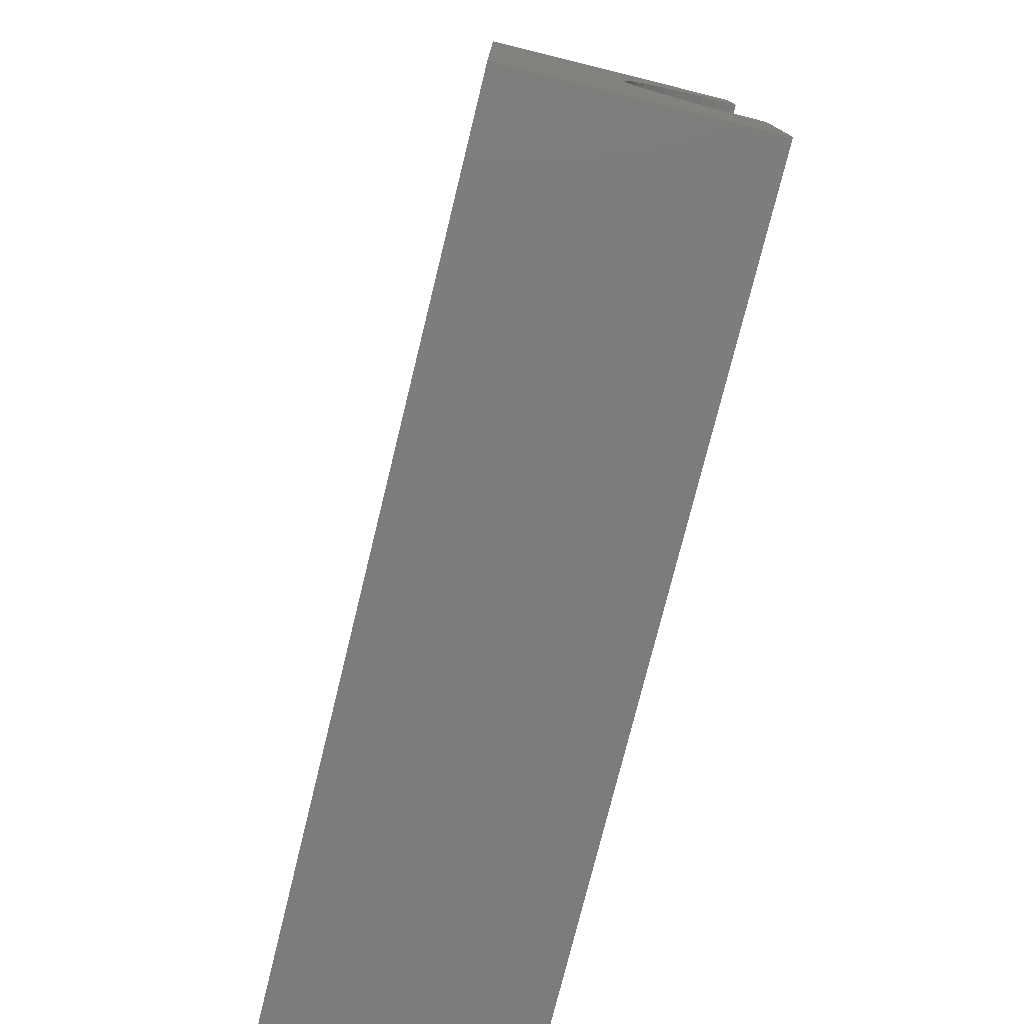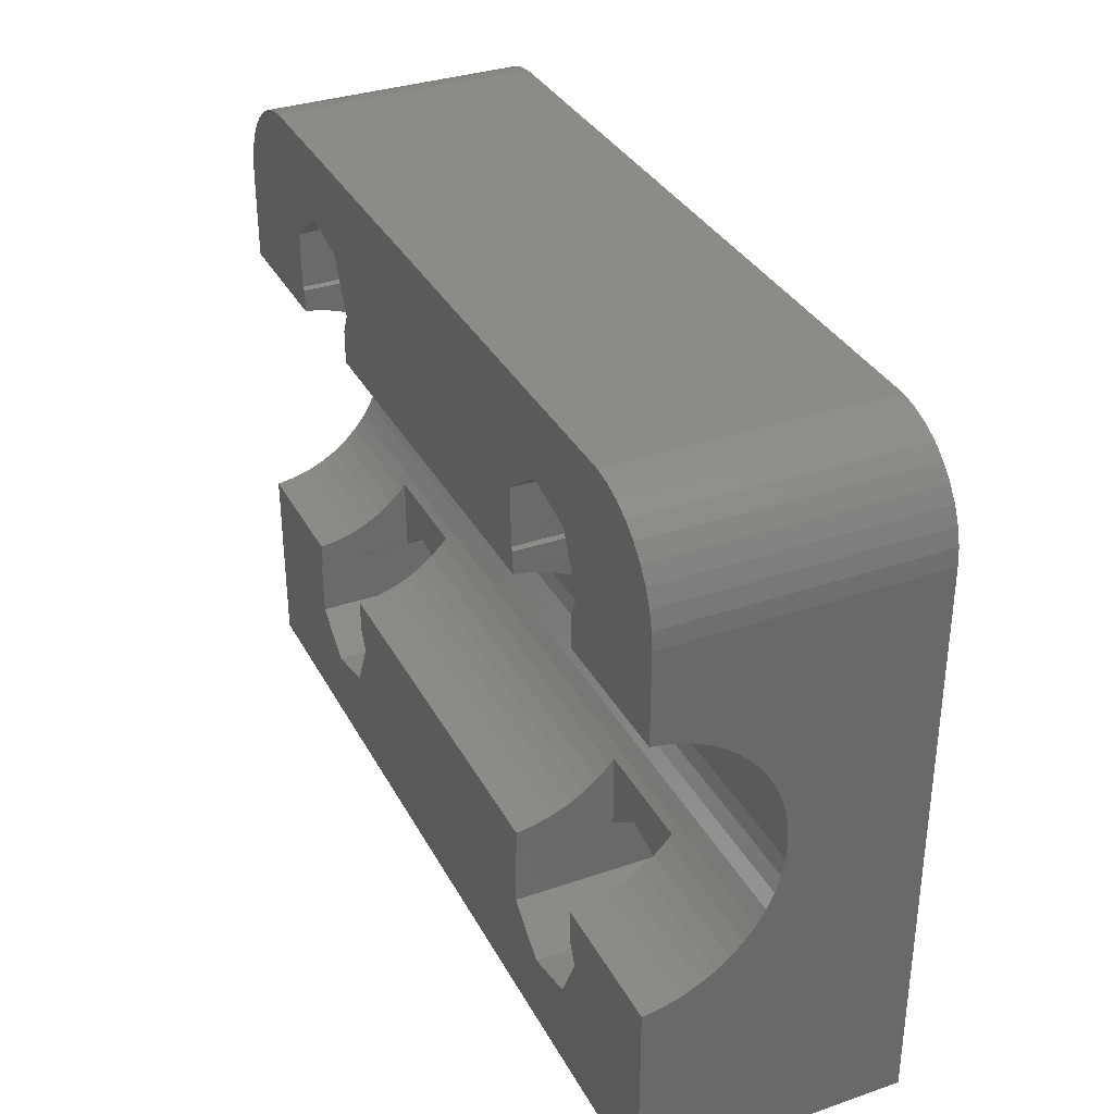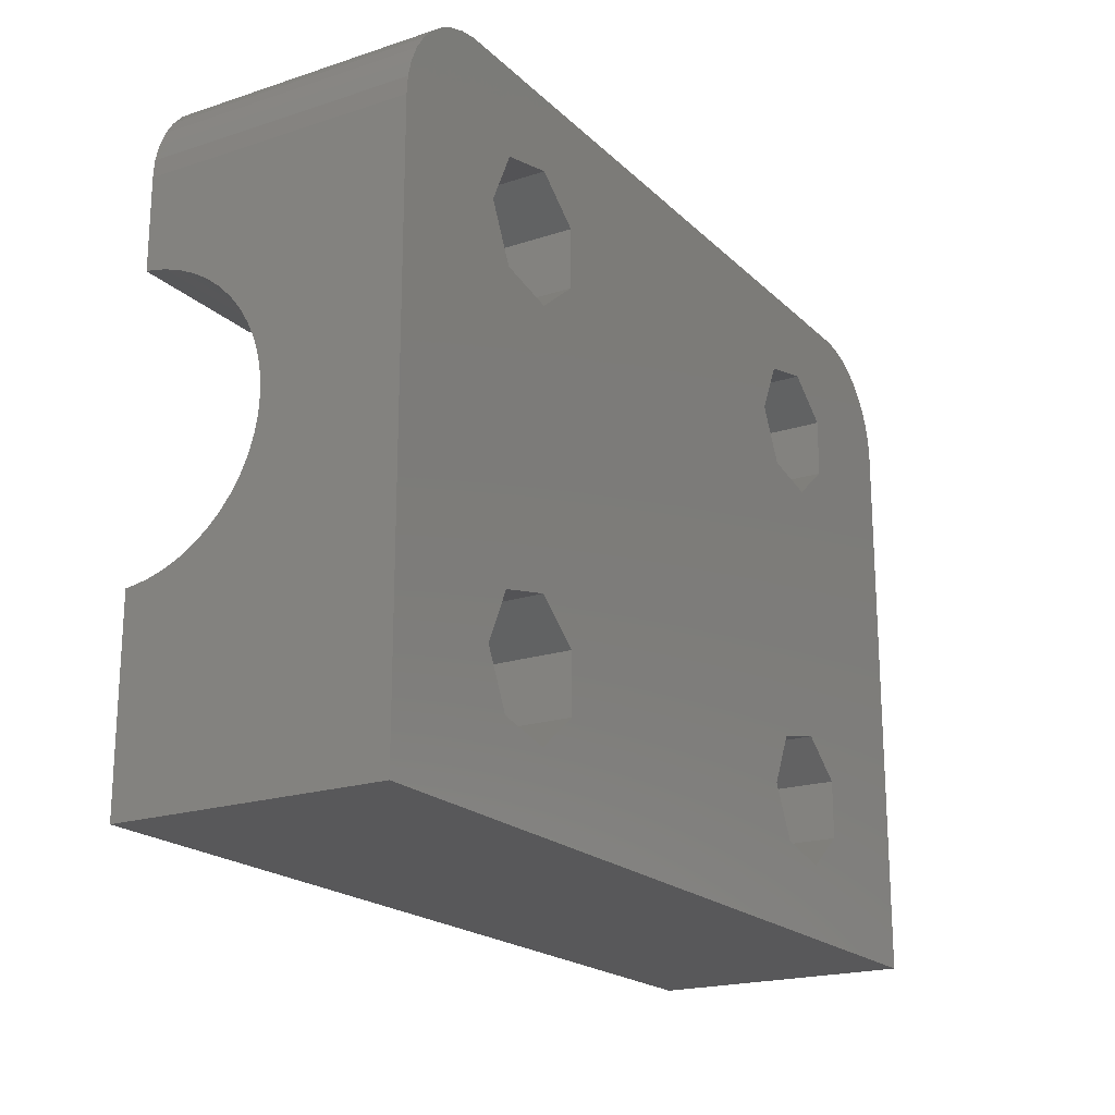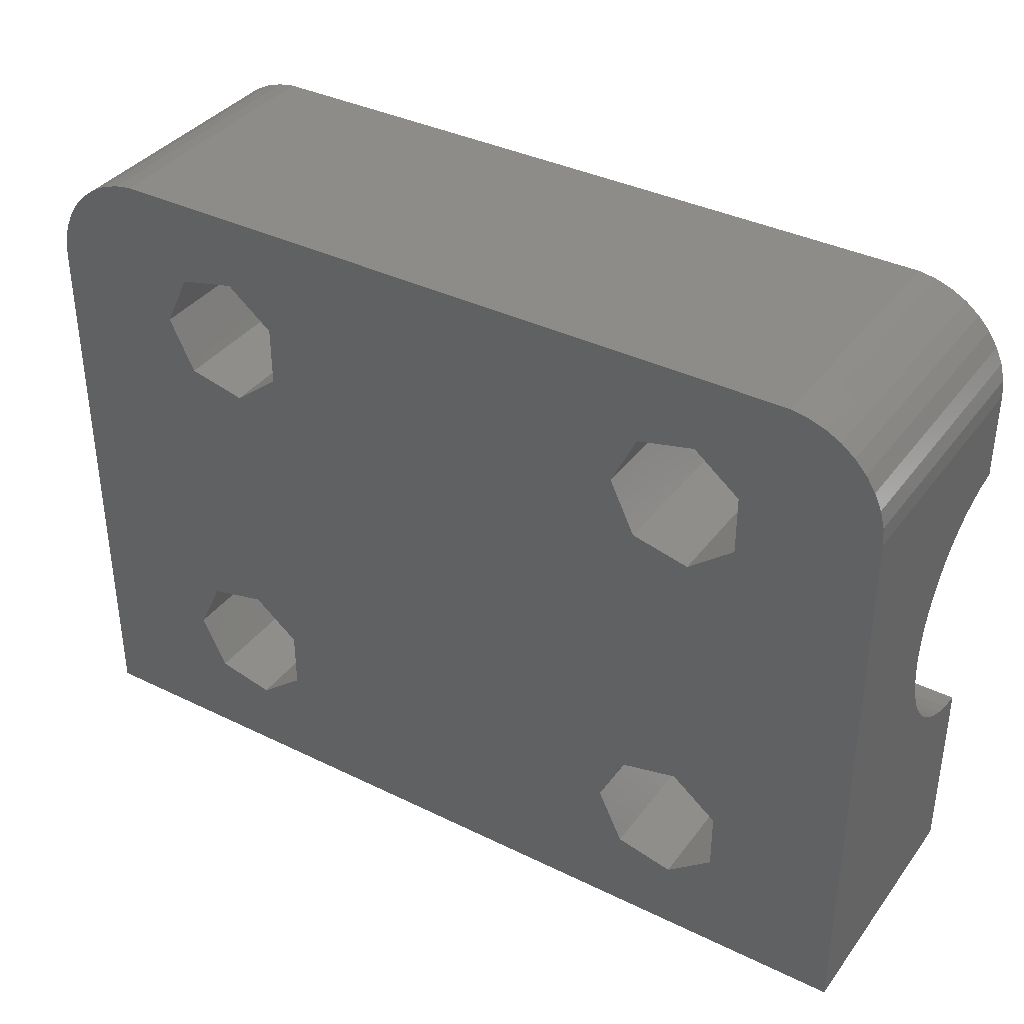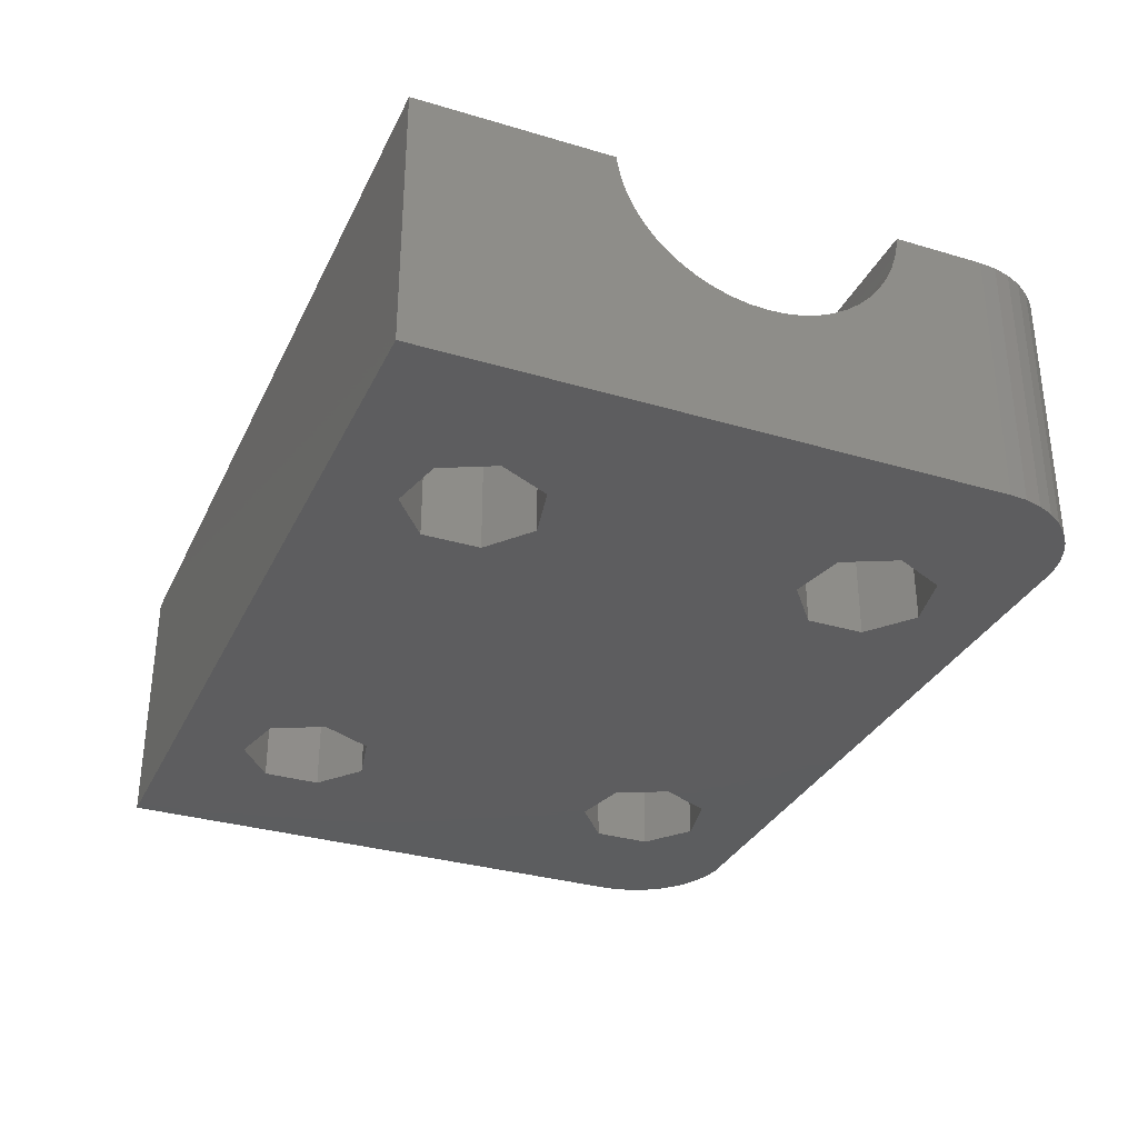
<metadata>
{"format":"stl","ext":"stl","renderer":"f3d","projection":"perspective","resolution":1024,"background":"white","views":[{"elev":-76.1,"azim":-103.8,"up":"+Y"},{"elev":34.1,"azim":65.2,"up":"+Y"},{"elev":-19.9,"azim":121.2,"up":"+Y"},{"elev":37.1,"azim":-147.8,"up":"+Y"},{"elev":-32.4,"azim":67.5,"up":"+Z"}]}
</metadata>
<code>
# stl→obj: 242 verts, 496 faces
v -10.25 9.64 0
v -10.25 9.64 7.6
v 10.25 9.64 0
v -6.146 7.16 0
v -7.78 7.533 0
v -9.09 6.488 0
v -6.146 7.16 7.6
v 10.25 9.64 7.6
v -7.78 7.533 7.6
v -9.09 6.488 7.6
v -10.74 9.558 0
v -10.74 9.558 7.6
v -11.21 9.397 0
v -11.21 9.397 7.6
v -11.64 9.162 0
v -11.64 9.162 7.6
v -12.03 8.857 0
v -12.03 8.857 7.6
v -12.37 8.493 0
v -12.37 8.493 7.6
v -12.64 8.078 0
v -12.64 8.078 7.6
v -12.84 7.624 0
v -12.84 7.624 7.6
v -12.96 7.144 0
v -12.96 7.144 7.6
v -13 -0.4942 3.93
v -13 0 3.9
v -13 6.65 0
v 13 -0.4942 3.93
v 13 -0.9812 4.019
v -13 -0.9812 4.019
v 13 -1.454 4.166
v -13 -1.454 4.166
v 13 -1.905 4.37
v -13 -1.905 4.37
v 13 -2.329 4.626
v -13 -2.329 4.626
v -5.705 -2.551 4.8
v -8.995 -2.551 4.8
v -13 -2.719 4.931
v -8.995 -2.719 4.931
v -13 -3.069 5.281
v -8.995 -3.069 5.281
v -13 -3.374 5.671
v -8.995 -3.374 5.671
v -13 -3.63 6.095
v -8.995 -3.63 6.095
v -13 -3.834 6.546
v -8.995 -3.834 6.546
v -13 -3.981 7.019
v -8.995 -3.981 7.019
v -13 -4.07 7.506
v -8.995 -4.07 7.506
v -13 -4.076 7.6
v -8.995 -4.076 7.6
v -9.09 -4.812 7.6
v -9.09 -6.488 7.6
v -13 -9.65 0
v -13 -9.65 7.6
v -9.09 -4.812 0
v -6.146 -7.16 0
v 6.92 -7.533 0
v -7.78 -7.533 0
v -9.09 -6.488 0
v 13 -9.65 0
v 13 -9.65 7.6
v -6.146 -7.16 7.6
v -7.78 -7.533 7.6
v 6.92 -7.533 7.6
v -13 0.4942 3.93
v 13 0 3.9
v -13 0.9812 4.019
v 13 0.4942 3.93
v -13 1.454 4.166
v 13 0.9812 4.019
v -13 1.905 4.37
v 13 1.454 4.166
v -13 2.329 4.626
v 13 1.905 4.37
v -13 2.719 4.931
v -5.705 2.551 4.8
v -8.995 2.551 4.8
v 13 2.329 4.626
v -13 3.069 5.281
v -8.995 2.719 4.931
v -8.995 3.069 5.281
v -13 3.374 5.671
v -8.995 3.374 5.671
v -13 3.63 6.095
v -13 6.65 7.6
v -8.995 3.63 6.095
v -13 3.834 6.546
v -8.995 3.834 6.546
v -13 3.981 7.019
v -8.995 3.981 7.019
v -13 4.07 7.506
v -8.995 4.07 7.506
v -13 4.076 7.6
v -8.995 4.076 7.6
v -9.09 4.812 7.6
v -9.09 4.812 0
v -5.419 -5.65 0
v 5.61 -4.812 0
v 5.61 -6.488 0
v -5.419 -5.65 7.6
v 5.61 -6.488 7.6
v 5.61 -4.812 7.6
v -5.419 5.65 0
v 5.61 6.488 0
v 5.61 4.812 0
v -5.419 5.65 7.6
v 5.61 4.812 7.6
v 5.61 6.488 7.6
v 5.705 -2.551 4.8
v 5.705 -2.719 4.931
v -5.705 -2.719 4.931
v -5.705 -3.069 5.281
v 5.705 -3.069 5.281
v -5.705 -3.374 5.671
v 5.705 -3.374 5.671
v -5.705 -3.63 6.095
v 5.705 -3.63 6.095
v -5.705 -3.834 6.546
v 5.705 -3.834 6.546
v -5.705 -3.981 7.019
v 5.705 -3.981 7.019
v -5.705 -4.07 7.506
v 5.705 -4.07 7.506
v -5.705 -4.076 7.6
v 5.705 -4.076 7.6
v -5.705 -5.055 4.8
v -5.705 -5.055 7.6
v -5.705 2.719 4.931
v -5.705 5.055 4.8
v 5.705 2.551 4.8
v -5.705 3.069 5.281
v 5.705 2.719 4.931
v 5.705 3.069 5.281
v -5.705 3.374 5.671
v 5.705 3.374 5.671
v -5.705 3.63 6.095
v 5.705 3.63 6.095
v -5.705 3.834 6.546
v 5.705 3.834 6.546
v -5.705 3.981 7.019
v -5.705 5.055 7.6
v 5.705 3.981 7.019
v -5.705 4.07 7.506
v 5.705 4.07 7.506
v -5.705 4.076 7.6
v 5.705 4.076 7.6
v -6.146 -4.14 0
v -6.146 -4.14 4.8
v -6.146 4.14 0
v -6.146 4.14 4.8
v 6.92 7.533 0
v 6.92 7.533 7.6
v -7.78 -3.767 0
v -7.78 -3.767 4.8
v -7.78 3.767 0
v -7.78 3.767 4.8
v -8.995 -4.736 4.8
v -8.995 -4.736 7.6
v -8.995 4.736 4.8
v -8.995 4.736 7.6
v 10.74 9.558 0
v 10.74 9.558 7.6
v 11.21 9.397 0
v 11.21 9.397 7.6
v 11.64 9.162 0
v 11.64 9.162 7.6
v 12.03 8.857 0
v 12.03 8.857 7.6
v 12.37 8.493 7.6
v 12.37 8.493 0
v 12.64 8.078 7.6
v 12.64 8.078 0
v 12.84 7.624 7.6
v 12.84 7.624 0
v 12.96 7.144 7.6
v 12.96 7.144 0
v 13 6.65 7.6
v 13 6.65 0
v 13 -2.719 4.931
v 13 -3.069 5.281
v 13 -3.374 5.671
v 13 -3.63 6.095
v 13 -3.834 6.546
v 13 -3.981 7.019
v 13 -4.07 7.506
v 13 -4.076 7.6
v 13 2.719 4.931
v 13 3.069 5.281
v 13 3.374 5.671
v 13 3.63 6.095
v 13 3.834 6.546
v 13 3.981 7.019
v 13 4.07 7.506
v 13 4.076 7.6
v 6.92 3.767 0
v 5.705 -4.736 4.8
v 6.92 -3.767 0
v 5.705 -4.736 7.6
v 5.705 4.736 4.8
v 5.705 4.736 7.6
v 6.92 -3.767 4.8
v 8.995 -2.551 4.8
v 8.995 2.551 4.8
v 6.92 3.767 4.8
v 8.554 4.14 0
v 8.554 -4.14 0
v 8.554 -4.14 4.8
v 8.554 -7.16 0
v 8.554 -7.16 7.6
v 8.554 4.14 4.8
v 8.554 7.16 0
v 8.554 7.16 7.6
v 9.281 -5.65 0
v 8.995 -5.055 4.8
v 9.281 -5.65 7.6
v 8.995 5.055 4.8
v 9.281 5.65 0
v 9.281 5.65 7.6
v 8.995 -2.719 4.931
v 8.995 -3.069 5.281
v 8.995 -3.374 5.671
v 8.995 -3.63 6.095
v 8.995 -3.834 6.546
v 8.995 -3.981 7.019
v 8.995 -4.07 7.506
v 8.995 -4.076 7.6
v 8.995 -5.055 7.6
v 8.995 2.719 4.931
v 8.995 3.069 5.281
v 8.995 3.374 5.671
v 8.995 3.63 6.095
v 8.995 3.834 6.546
v 8.995 3.981 7.019
v 8.995 5.055 7.6
v 8.995 4.07 7.506
v 8.995 4.076 7.6
f 1 2 3
f 1 4 5
f 1 5 6
f 1 3 4
f 2 7 8
f 2 9 7
f 2 10 9
f 2 8 3
f 11 1 6
f 11 12 1
f 12 2 1
f 12 10 2
f 13 11 6
f 13 14 11
f 14 12 11
f 14 10 12
f 15 13 6
f 15 16 13
f 16 14 13
f 16 10 14
f 17 15 6
f 17 18 15
f 18 16 15
f 18 10 16
f 19 17 6
f 19 18 17
f 19 20 18
f 20 10 18
f 21 19 6
f 21 20 19
f 21 22 20
f 22 10 20
f 23 21 6
f 23 22 21
f 23 24 22
f 24 10 22
f 25 23 6
f 25 24 23
f 25 26 24
f 26 10 24
f 27 28 29
f 27 30 28
f 27 31 30
f 32 31 27
f 32 33 31
f 34 33 32
f 34 35 33
f 36 35 34
f 36 37 35
f 38 39 37
f 38 40 39
f 38 37 36
f 41 40 38
f 41 42 40
f 43 42 41
f 43 44 42
f 45 44 43
f 45 46 44
f 47 46 45
f 47 48 46
f 49 48 47
f 49 50 48
f 51 50 49
f 51 52 50
f 53 52 51
f 53 54 52
f 55 54 53
f 55 56 54
f 55 57 56
f 55 58 57
f 59 27 29
f 59 32 27
f 59 34 32
f 59 36 34
f 59 38 36
f 59 41 38
f 59 43 41
f 59 45 43
f 59 47 45
f 59 60 47
f 59 29 61
f 59 62 63
f 59 64 62
f 59 61 65
f 59 65 64
f 59 66 67
f 59 67 60
f 59 63 66
f 60 49 47
f 60 51 49
f 60 53 51
f 60 55 53
f 60 68 69
f 60 69 58
f 60 58 55
f 60 67 70
f 60 70 68
f 28 71 29
f 28 30 72
f 28 72 71
f 71 73 29
f 71 72 74
f 71 74 73
f 73 75 29
f 73 74 76
f 73 76 75
f 75 77 29
f 75 76 78
f 75 78 77
f 77 79 29
f 77 78 80
f 77 80 79
f 79 81 29
f 79 82 83
f 79 83 81
f 79 80 84
f 79 84 82
f 81 85 29
f 81 83 86
f 81 86 87
f 81 87 85
f 85 88 29
f 85 87 89
f 85 89 88
f 88 90 91
f 88 91 29
f 88 89 92
f 88 92 90
f 90 93 91
f 90 92 94
f 90 94 93
f 93 95 91
f 93 94 96
f 93 96 95
f 95 97 91
f 95 96 98
f 95 98 97
f 97 99 91
f 97 98 100
f 97 100 99
f 99 100 101
f 99 101 91
f 29 25 6
f 29 26 25
f 29 91 26
f 29 102 61
f 29 6 102
f 91 101 10
f 91 10 26
f 103 104 105
f 106 107 108
f 109 110 111
f 112 113 114
f 39 115 37
f 39 116 115
f 117 116 39
f 118 116 117
f 118 119 116
f 120 119 118
f 120 121 119
f 122 121 120
f 122 123 121
f 124 123 122
f 124 125 123
f 126 125 124
f 126 127 125
f 128 127 126
f 128 129 127
f 130 106 108
f 130 108 131
f 130 129 128
f 130 131 129
f 132 103 106
f 132 106 133
f 132 117 39
f 132 118 117
f 132 120 118
f 132 122 120
f 132 124 122
f 132 133 124
f 133 106 130
f 133 126 124
f 133 128 126
f 133 130 128
f 82 134 135
f 82 84 136
f 82 136 134
f 134 137 135
f 134 136 138
f 134 138 139
f 134 139 137
f 137 140 135
f 137 139 141
f 137 141 140
f 140 142 135
f 140 141 143
f 140 143 142
f 142 144 135
f 142 143 145
f 142 145 144
f 144 146 147
f 144 147 135
f 144 145 148
f 144 148 146
f 146 149 147
f 146 148 150
f 146 150 149
f 149 151 147
f 149 150 152
f 149 152 151
f 151 112 147
f 151 113 112
f 151 152 113
f 135 112 109
f 135 147 112
f 153 103 132
f 153 132 154
f 153 155 111
f 153 104 103
f 153 111 104
f 154 132 39
f 62 103 105
f 62 106 103
f 62 68 106
f 62 105 63
f 68 107 106
f 68 70 107
f 155 109 111
f 155 135 109
f 155 156 135
f 156 82 135
f 4 109 7
f 4 3 157
f 4 110 109
f 4 157 110
f 7 109 112
f 7 112 114
f 7 114 158
f 7 158 8
f 159 153 154
f 159 154 160
f 159 155 153
f 159 161 155
f 160 154 39
f 64 69 62
f 69 68 62
f 161 162 155
f 162 82 156
f 162 156 155
f 5 4 7
f 5 7 9
f 40 160 39
f 163 159 160
f 163 160 40
f 163 40 42
f 163 42 44
f 163 44 46
f 163 46 48
f 163 48 50
f 163 50 164
f 164 50 52
f 164 52 54
f 164 54 56
f 83 82 162
f 83 162 165
f 83 165 86
f 86 165 87
f 87 165 89
f 89 165 92
f 92 165 94
f 94 165 166
f 94 166 96
f 96 166 98
f 98 166 100
f 165 162 161
f 61 159 163
f 61 161 159
f 61 163 57
f 61 102 161
f 57 163 164
f 57 164 56
f 65 61 58
f 65 58 64
f 58 69 64
f 58 61 57
f 102 165 161
f 102 101 165
f 102 6 101
f 101 100 166
f 101 166 165
f 101 6 10
f 6 5 9
f 6 9 10
f 3 8 167
f 8 168 167
f 167 168 169
f 168 170 169
f 169 170 171
f 170 172 171
f 171 172 173
f 172 174 173
f 173 174 175
f 173 175 176
f 176 175 177
f 176 177 178
f 178 177 179
f 178 179 180
f 180 179 181
f 180 181 182
f 182 181 183
f 182 183 184
f 30 184 72
f 66 30 31
f 66 31 33
f 66 33 35
f 66 35 37
f 66 37 185
f 66 185 186
f 66 186 187
f 66 187 188
f 66 188 67
f 66 184 30
f 67 188 189
f 67 189 190
f 67 190 191
f 67 191 192
f 72 184 74
f 74 184 76
f 76 184 78
f 78 184 80
f 80 184 84
f 84 184 193
f 193 184 194
f 194 184 195
f 195 184 183
f 195 183 196
f 196 183 197
f 197 183 198
f 198 183 199
f 199 183 200
f 104 111 201
f 104 202 108
f 104 203 202
f 104 201 203
f 108 202 204
f 108 204 131
f 105 104 107
f 105 107 63
f 107 104 108
f 107 70 63
f 111 113 205
f 111 110 113
f 111 205 201
f 113 110 114
f 113 152 206
f 113 206 205
f 110 157 158
f 110 158 114
f 115 207 208
f 115 208 37
f 202 115 116
f 202 116 119
f 202 119 121
f 202 121 123
f 202 123 125
f 202 125 204
f 202 203 207
f 202 207 115
f 204 125 127
f 204 127 129
f 204 129 131
f 136 84 209
f 136 205 138
f 136 210 205
f 136 209 210
f 138 205 139
f 139 205 141
f 141 205 143
f 143 205 145
f 145 205 206
f 145 206 148
f 148 206 150
f 150 206 152
f 205 210 201
f 203 201 211
f 203 212 213
f 203 213 207
f 203 211 212
f 207 213 208
f 63 70 214
f 63 214 66
f 70 67 215
f 70 215 214
f 201 210 211
f 210 216 211
f 210 209 216
f 157 3 217
f 157 217 218
f 157 218 158
f 158 218 8
f 212 184 219
f 212 211 184
f 212 220 213
f 212 219 220
f 213 220 208
f 214 215 221
f 214 219 66
f 214 221 219
f 215 67 221
f 211 216 222
f 211 222 223
f 211 223 184
f 216 209 222
f 217 3 167
f 217 167 169
f 217 169 171
f 217 171 173
f 217 173 223
f 217 223 218
f 218 168 8
f 218 170 168
f 218 172 170
f 218 174 172
f 218 223 224
f 218 224 174
f 208 185 37
f 225 185 208
f 226 185 225
f 226 186 185
f 227 186 226
f 227 187 186
f 228 187 227
f 228 188 187
f 229 188 228
f 229 189 188
f 230 189 229
f 230 190 189
f 231 190 230
f 231 191 190
f 232 191 231
f 232 192 191
f 232 221 192
f 220 225 208
f 220 226 225
f 220 227 226
f 220 228 227
f 220 229 228
f 220 233 229
f 220 219 221
f 220 221 233
f 233 230 229
f 233 231 230
f 233 232 231
f 233 221 232
f 209 84 193
f 209 193 234
f 209 234 222
f 234 193 194
f 234 194 235
f 234 235 222
f 235 194 195
f 235 195 236
f 235 236 222
f 236 195 196
f 236 196 237
f 236 237 222
f 237 196 197
f 237 197 238
f 237 238 222
f 238 197 198
f 238 198 239
f 238 239 240
f 238 240 222
f 239 198 199
f 239 199 241
f 239 241 240
f 241 199 200
f 241 200 242
f 241 242 240
f 242 200 224
f 242 224 240
f 222 240 224
f 222 224 223
f 219 184 66
f 221 67 192
f 223 173 176
f 223 176 178
f 223 178 180
f 223 180 182
f 223 182 184
f 224 175 174
f 224 177 175
f 224 179 177
f 224 181 179
f 224 200 183
f 224 183 181

</code>
